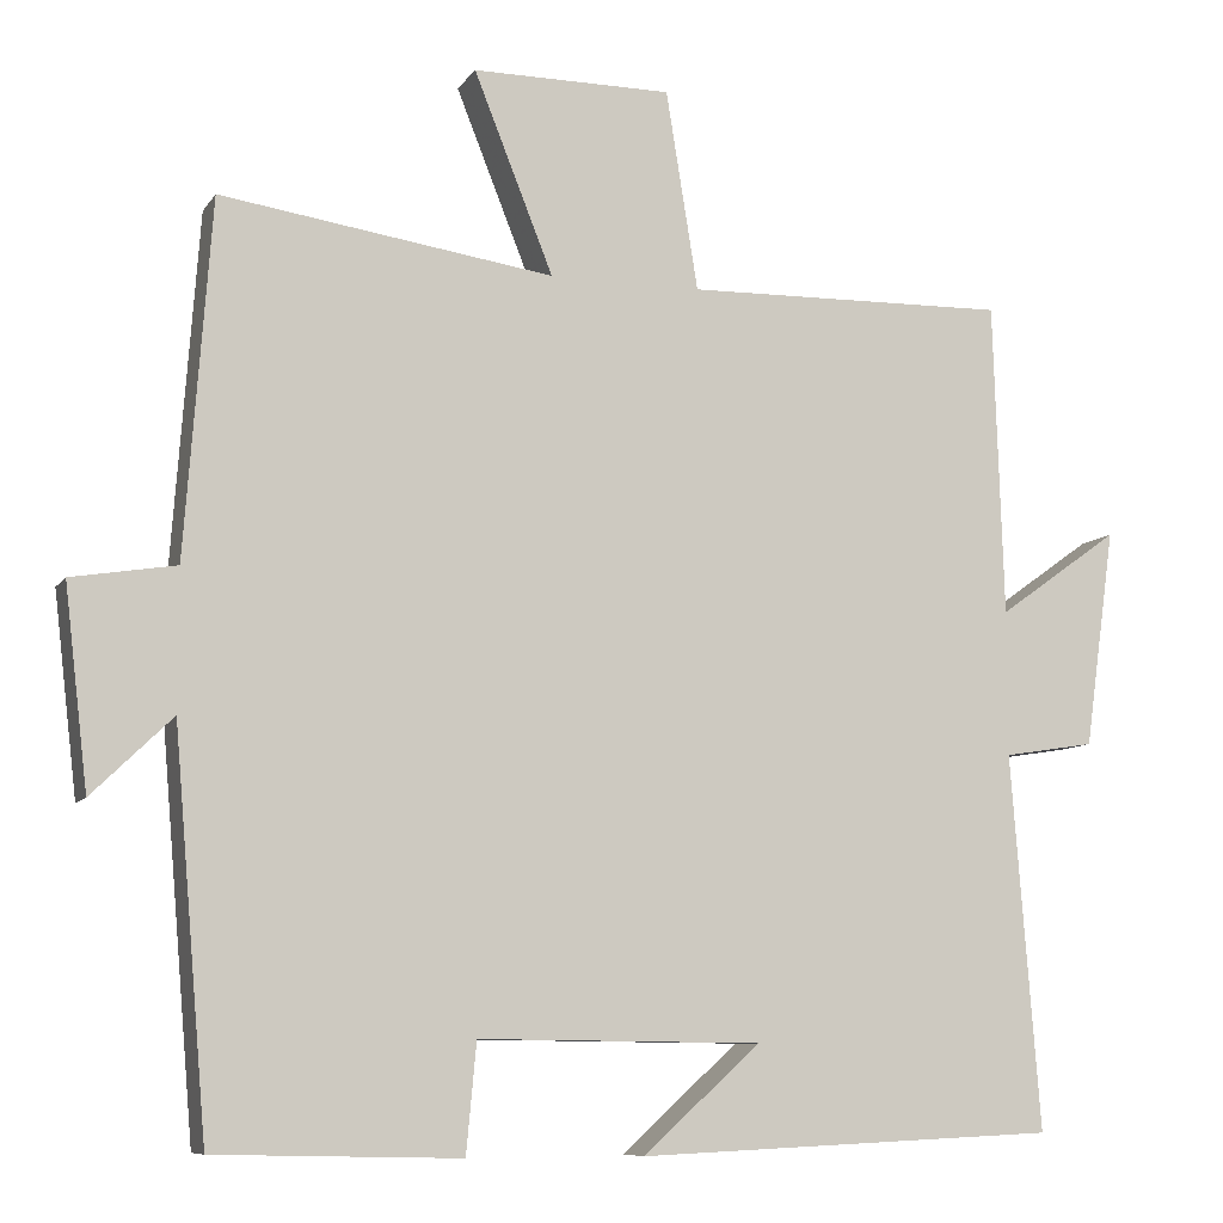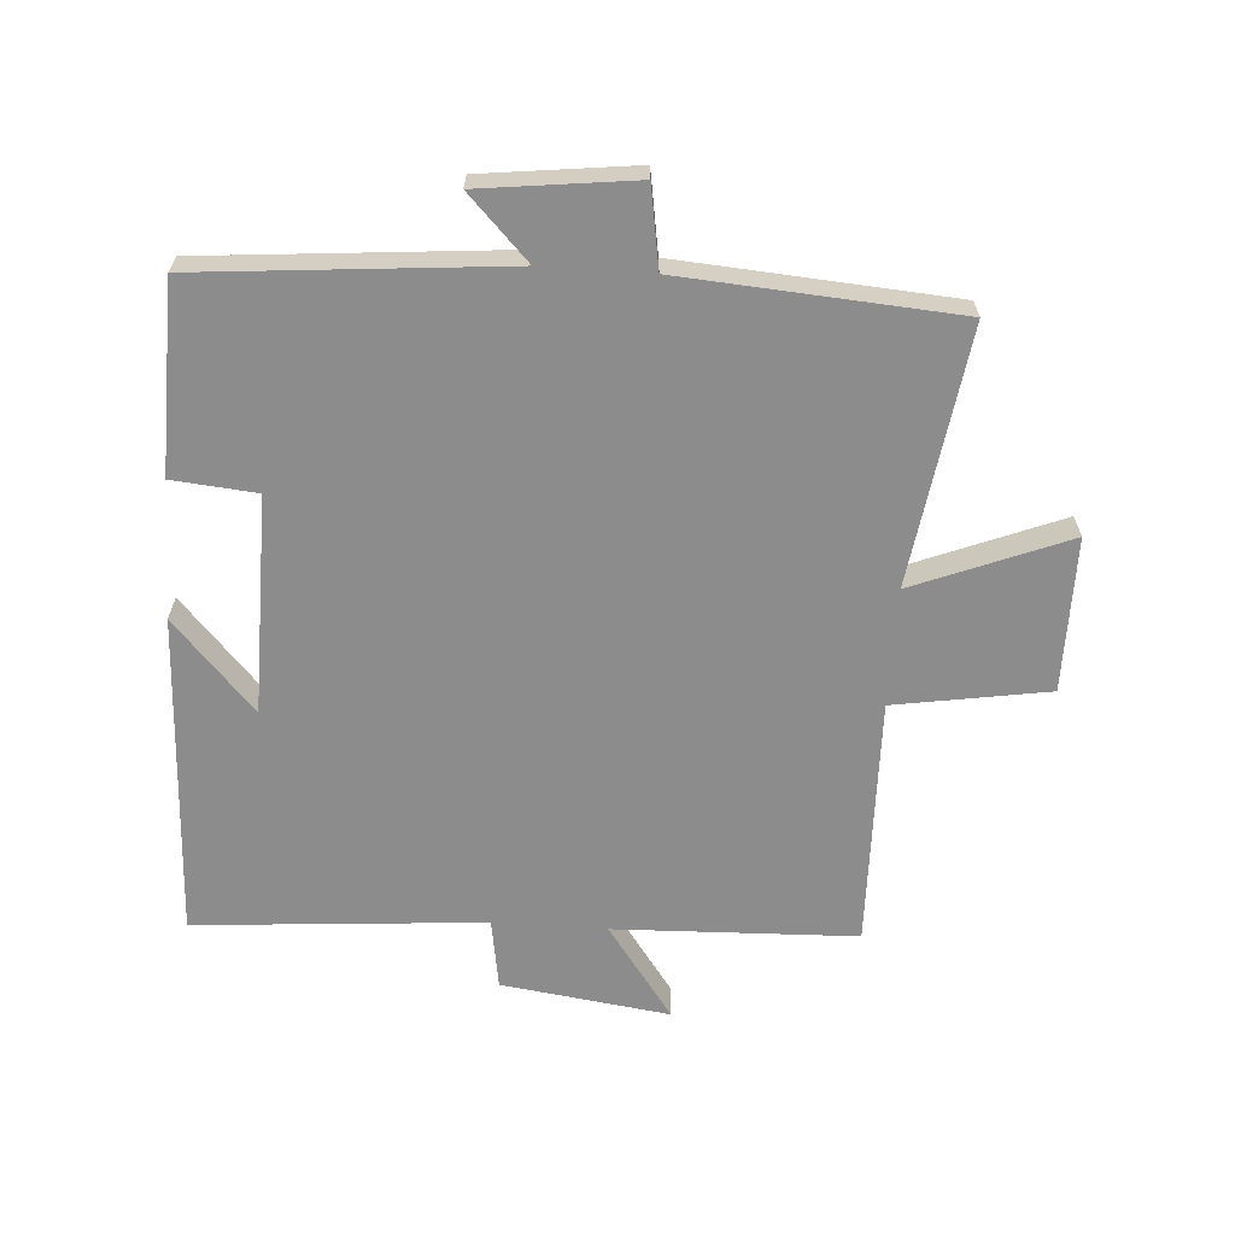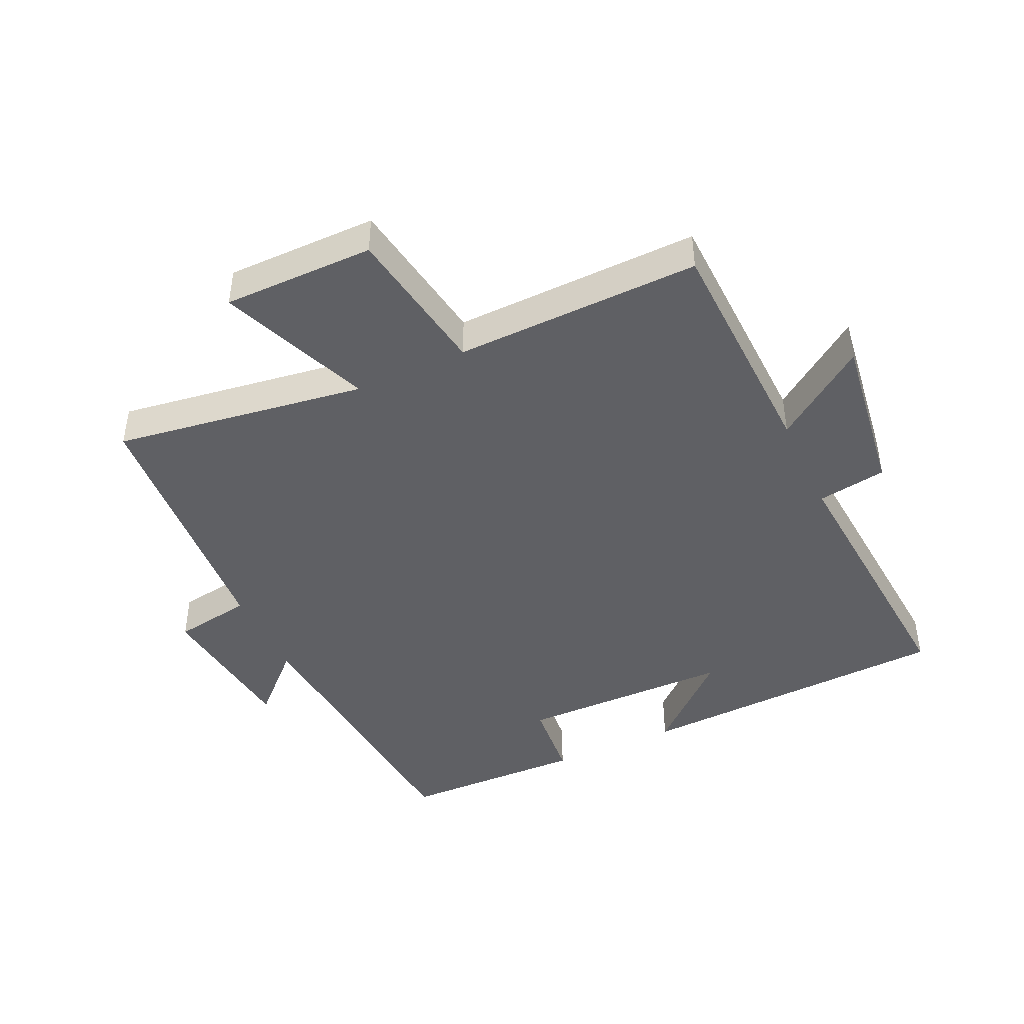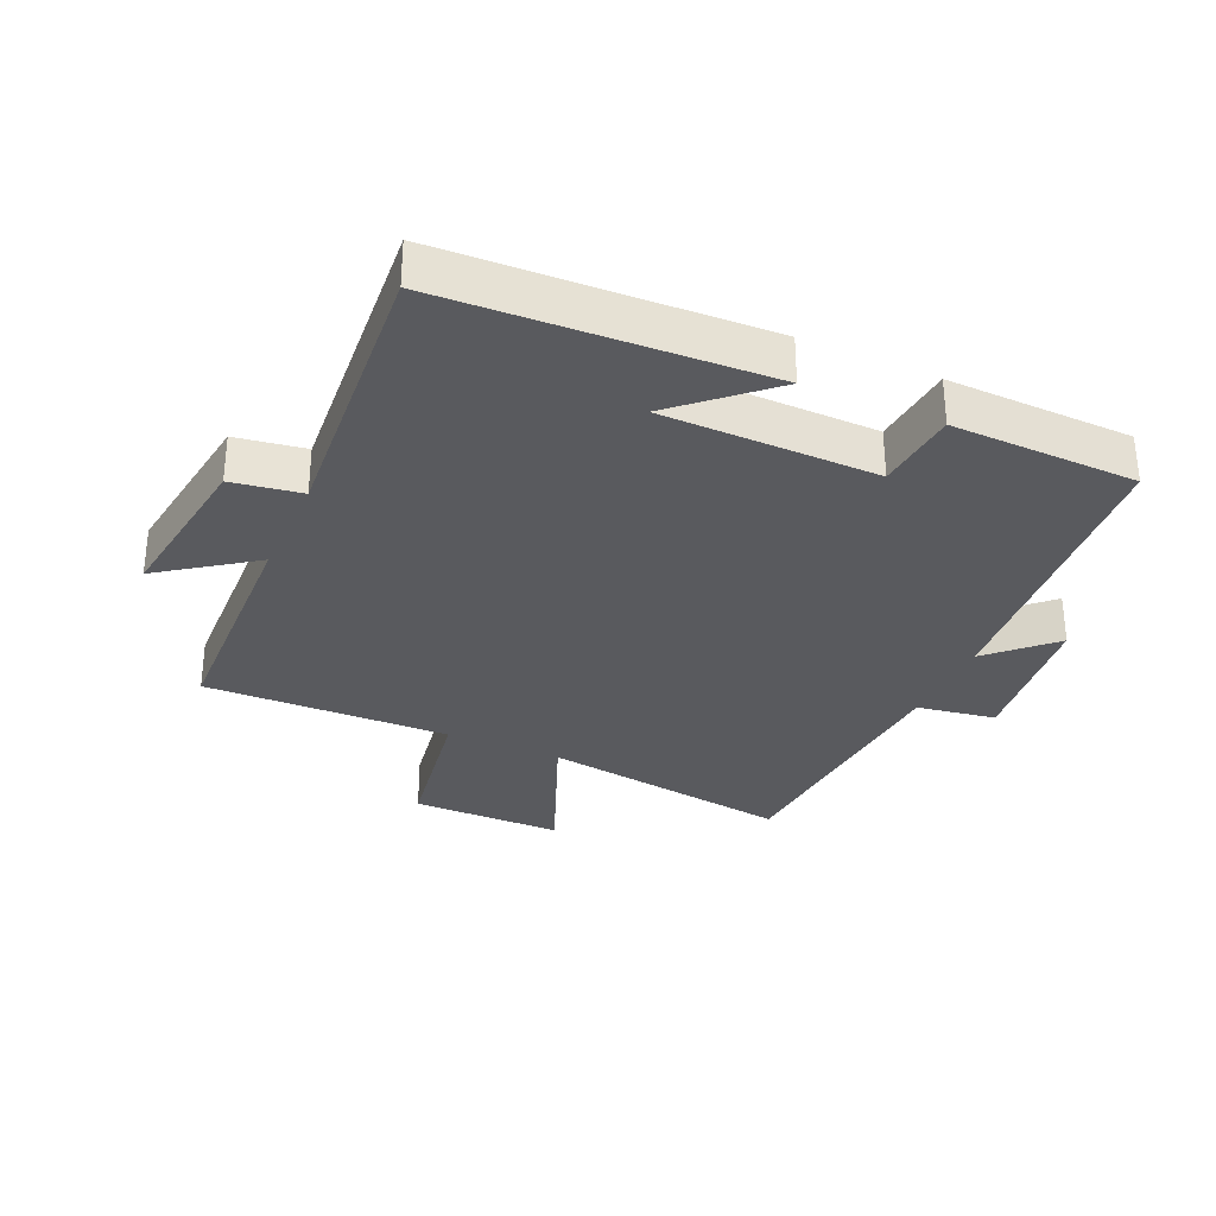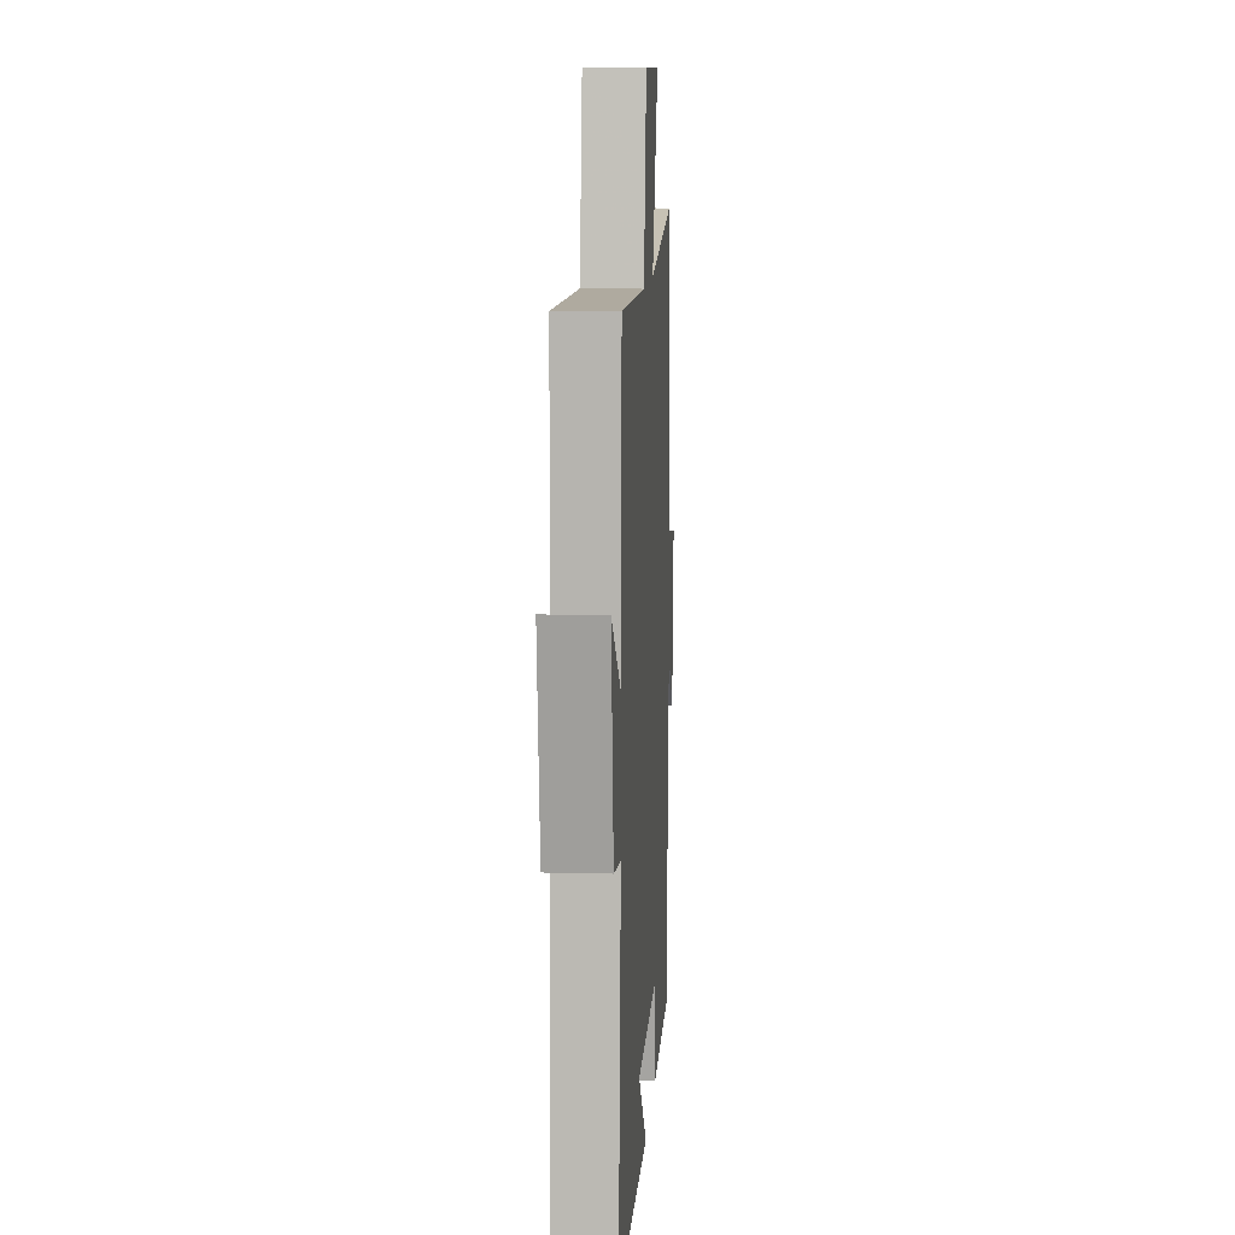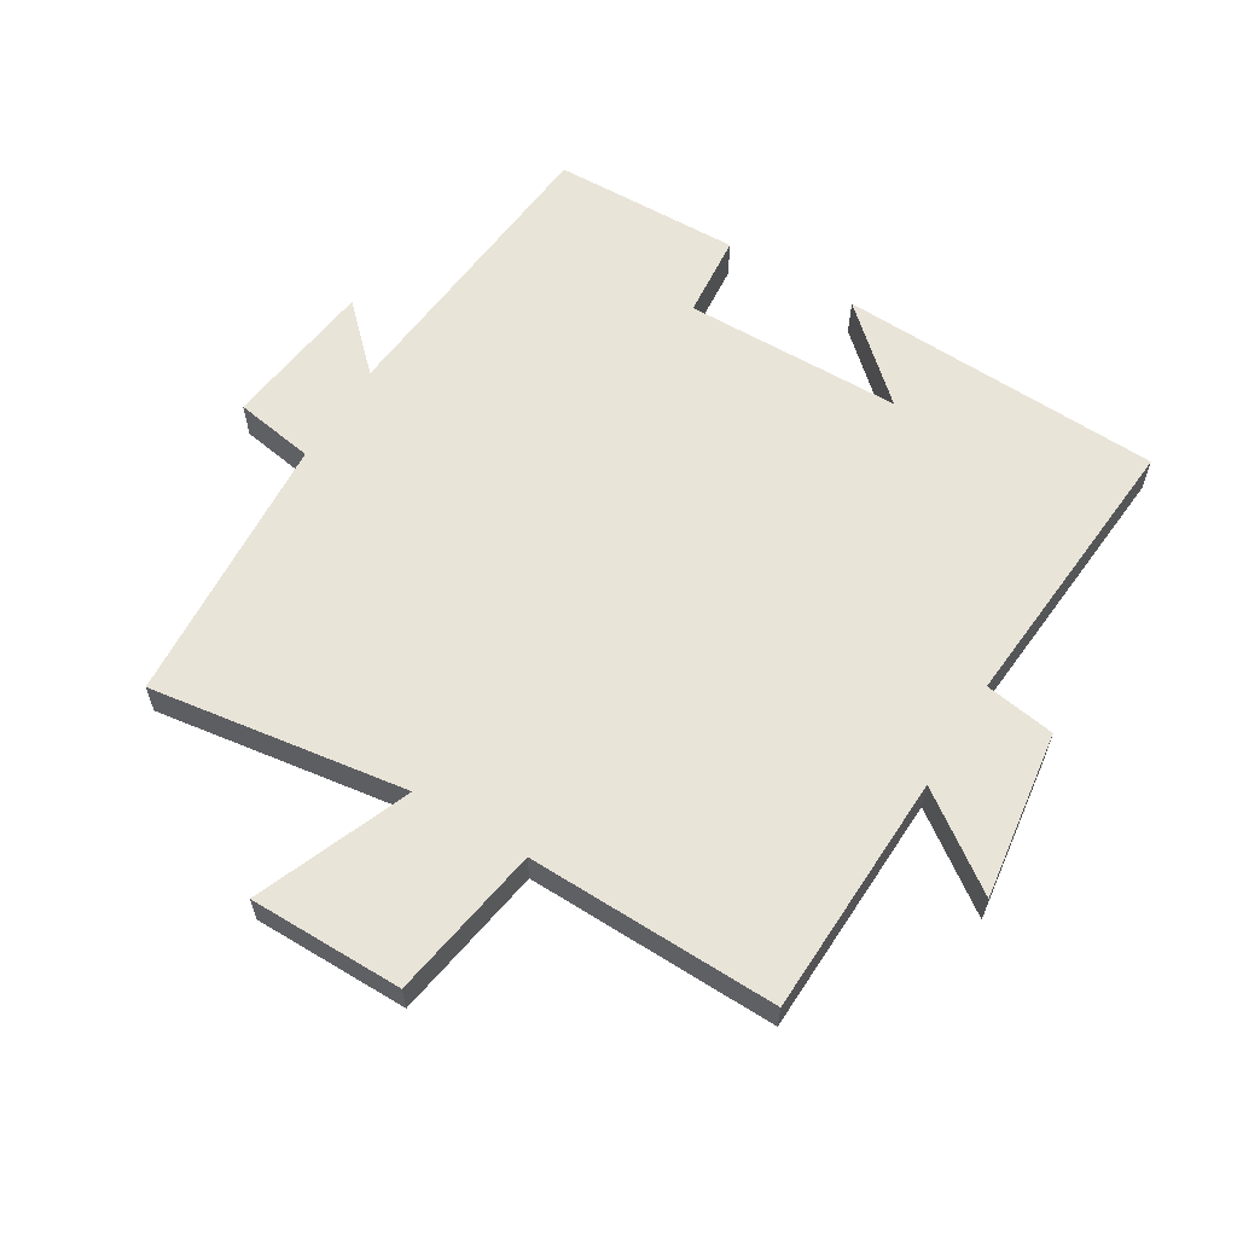
<metadata>
{"format":"obj","ext":"obj","renderer":"f3d","projection":"perspective","resolution":1024,"background":"white","views":[{"elev":-8.6,"azim":-19.6,"up":"+Z"},{"elev":-64.2,"azim":-93.8,"up":"+Y"},{"elev":-44.2,"azim":24.9,"up":"+Y"},{"elev":-31.4,"azim":156.0,"up":"+Y"},{"elev":10.7,"azim":93.7,"up":"+Z"},{"elev":60.7,"azim":31.4,"up":"+Y"}]}
</metadata>
<code>
v -0.469 0.07 0.558
v -0.075 0.07 0.5
v -0.169 0.07 0.736
v 0.067 0.07 0.736
v 0.105 0.07 0.5
v 0.488 0.07 0.508
v 0.5 0.07 0.137
v 0.644 0.07 0.24
v 0.608 0.07 -0.018
v 0.5 0.07 -0.035
v 0.534 0.07 -0.478
v 0.037 0.07 -0.5
v 0.175 0.07 -0.375
v -0.159 0.07 -0.371
v -0.171 0.07 -0.5
v -0.46 0.07 -0.493
v -0.5 0.07 -0.026
v -0.595 0.07 -0.118
v -0.623 0.07 0.118
v -0.5 0.07 0.138
v -0.469 0 0.558
v -0.075 0 0.5
v -0.169 0 0.736
v 0.067 0 0.736
v 0.105 0 0.5
v 0.488 0 0.508
v 0.5 0 0.137
v 0.644 0 0.24
v 0.608 0 -0.018
v 0.5 0 -0.035
v 0.534 0 -0.478
v 0.037 0 -0.5
v 0.175 0 -0.375
v -0.159 0 -0.371
v -0.171 0 -0.5
v -0.46 0 -0.493
v -0.5 0 -0.026
v -0.595 0 -0.118
v -0.623 0 0.118
v -0.5 0 0.138
f 17 18 19 20
f 17 20 1
f 16 17 1
f 15 16 1
f 14 15 1
f 13 14 1 2
f 11 12 13
f 10 11 13 2
f 7 8 9 10
f 5 6 7 10
f 5 10 2 3
f 3 4 5
f 40 39 38 37
f 21 40 37
f 21 37 36
f 21 36 35
f 21 35 34
f 22 21 34 33
f 33 32 31
f 22 33 31 30
f 30 29 28 27
f 30 27 26 25
f 23 22 30 25
f 25 24 23
f 1 21 22 2
f 2 22 23 3
f 3 23 24 4
f 4 24 25 5
f 5 25 26 6
f 6 26 27 7
f 7 27 28 8
f 8 28 29 9
f 9 29 30 10
f 10 30 31 11
f 11 31 32 12
f 12 32 33 13
f 13 33 34 14
f 14 34 35 15
f 15 35 36 16
f 16 36 37 17
f 17 37 38 18
f 18 38 39 19
f 19 39 40 20
f 20 40 21 1

</code>
